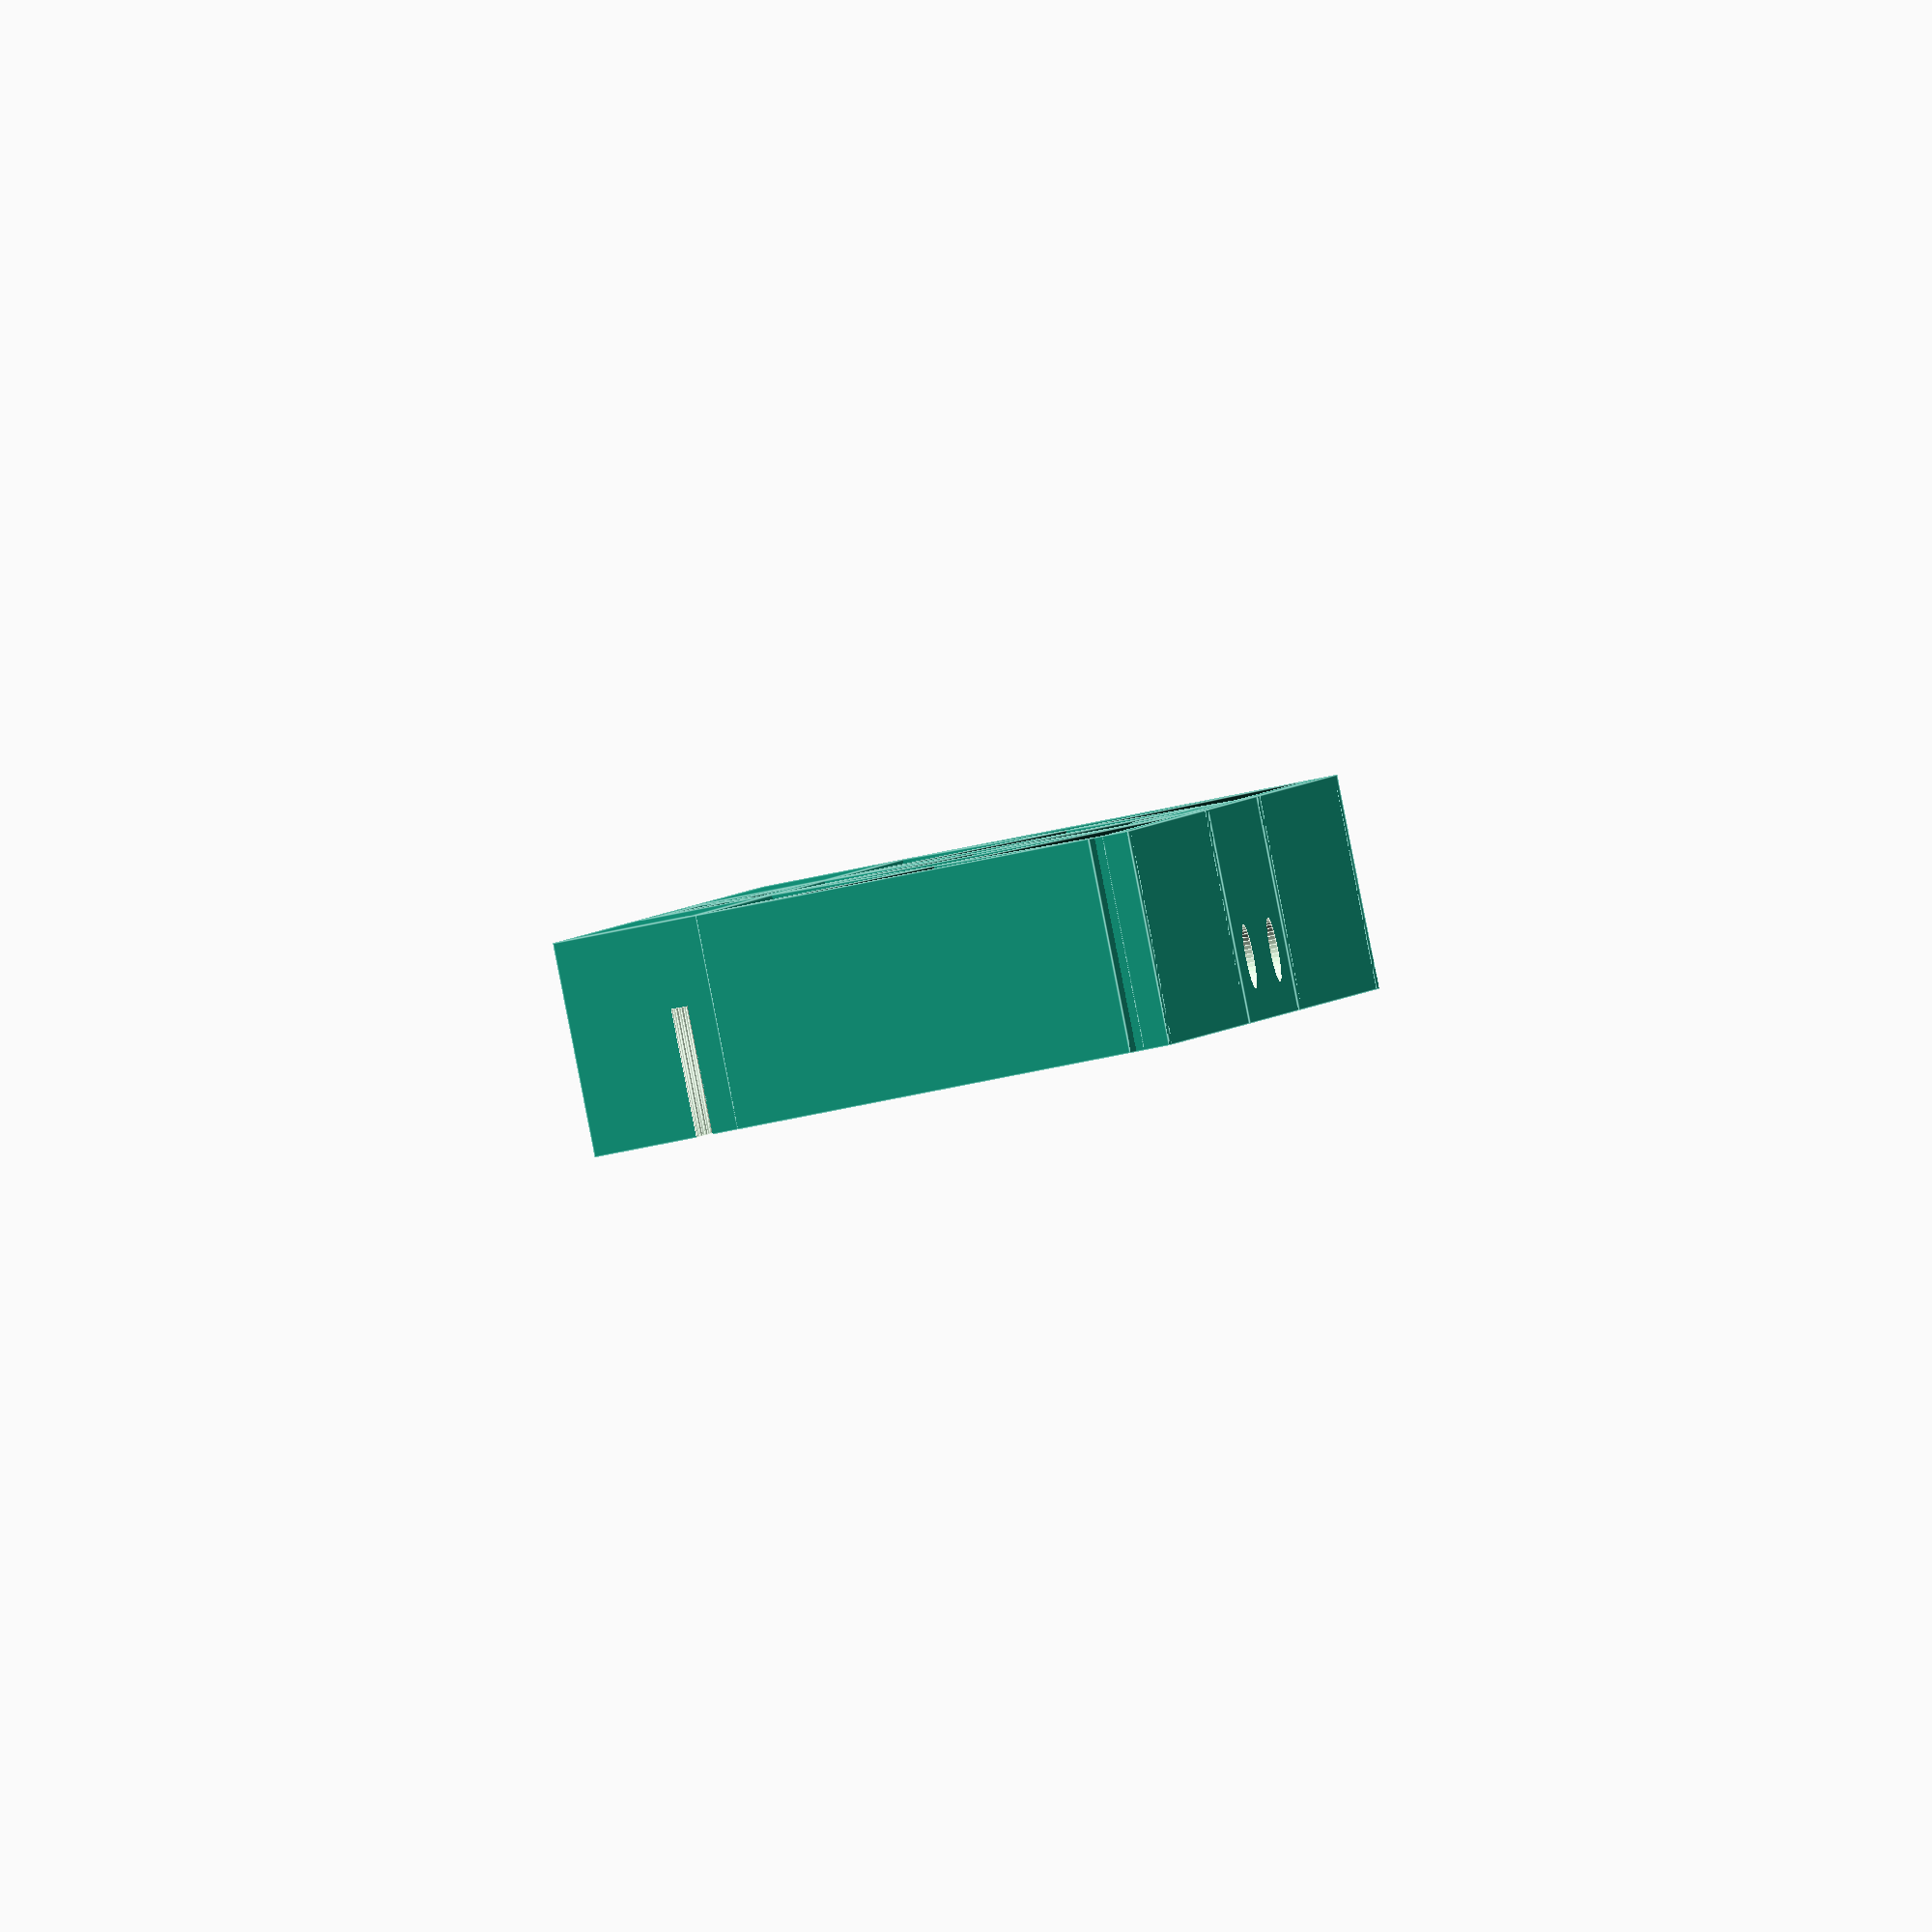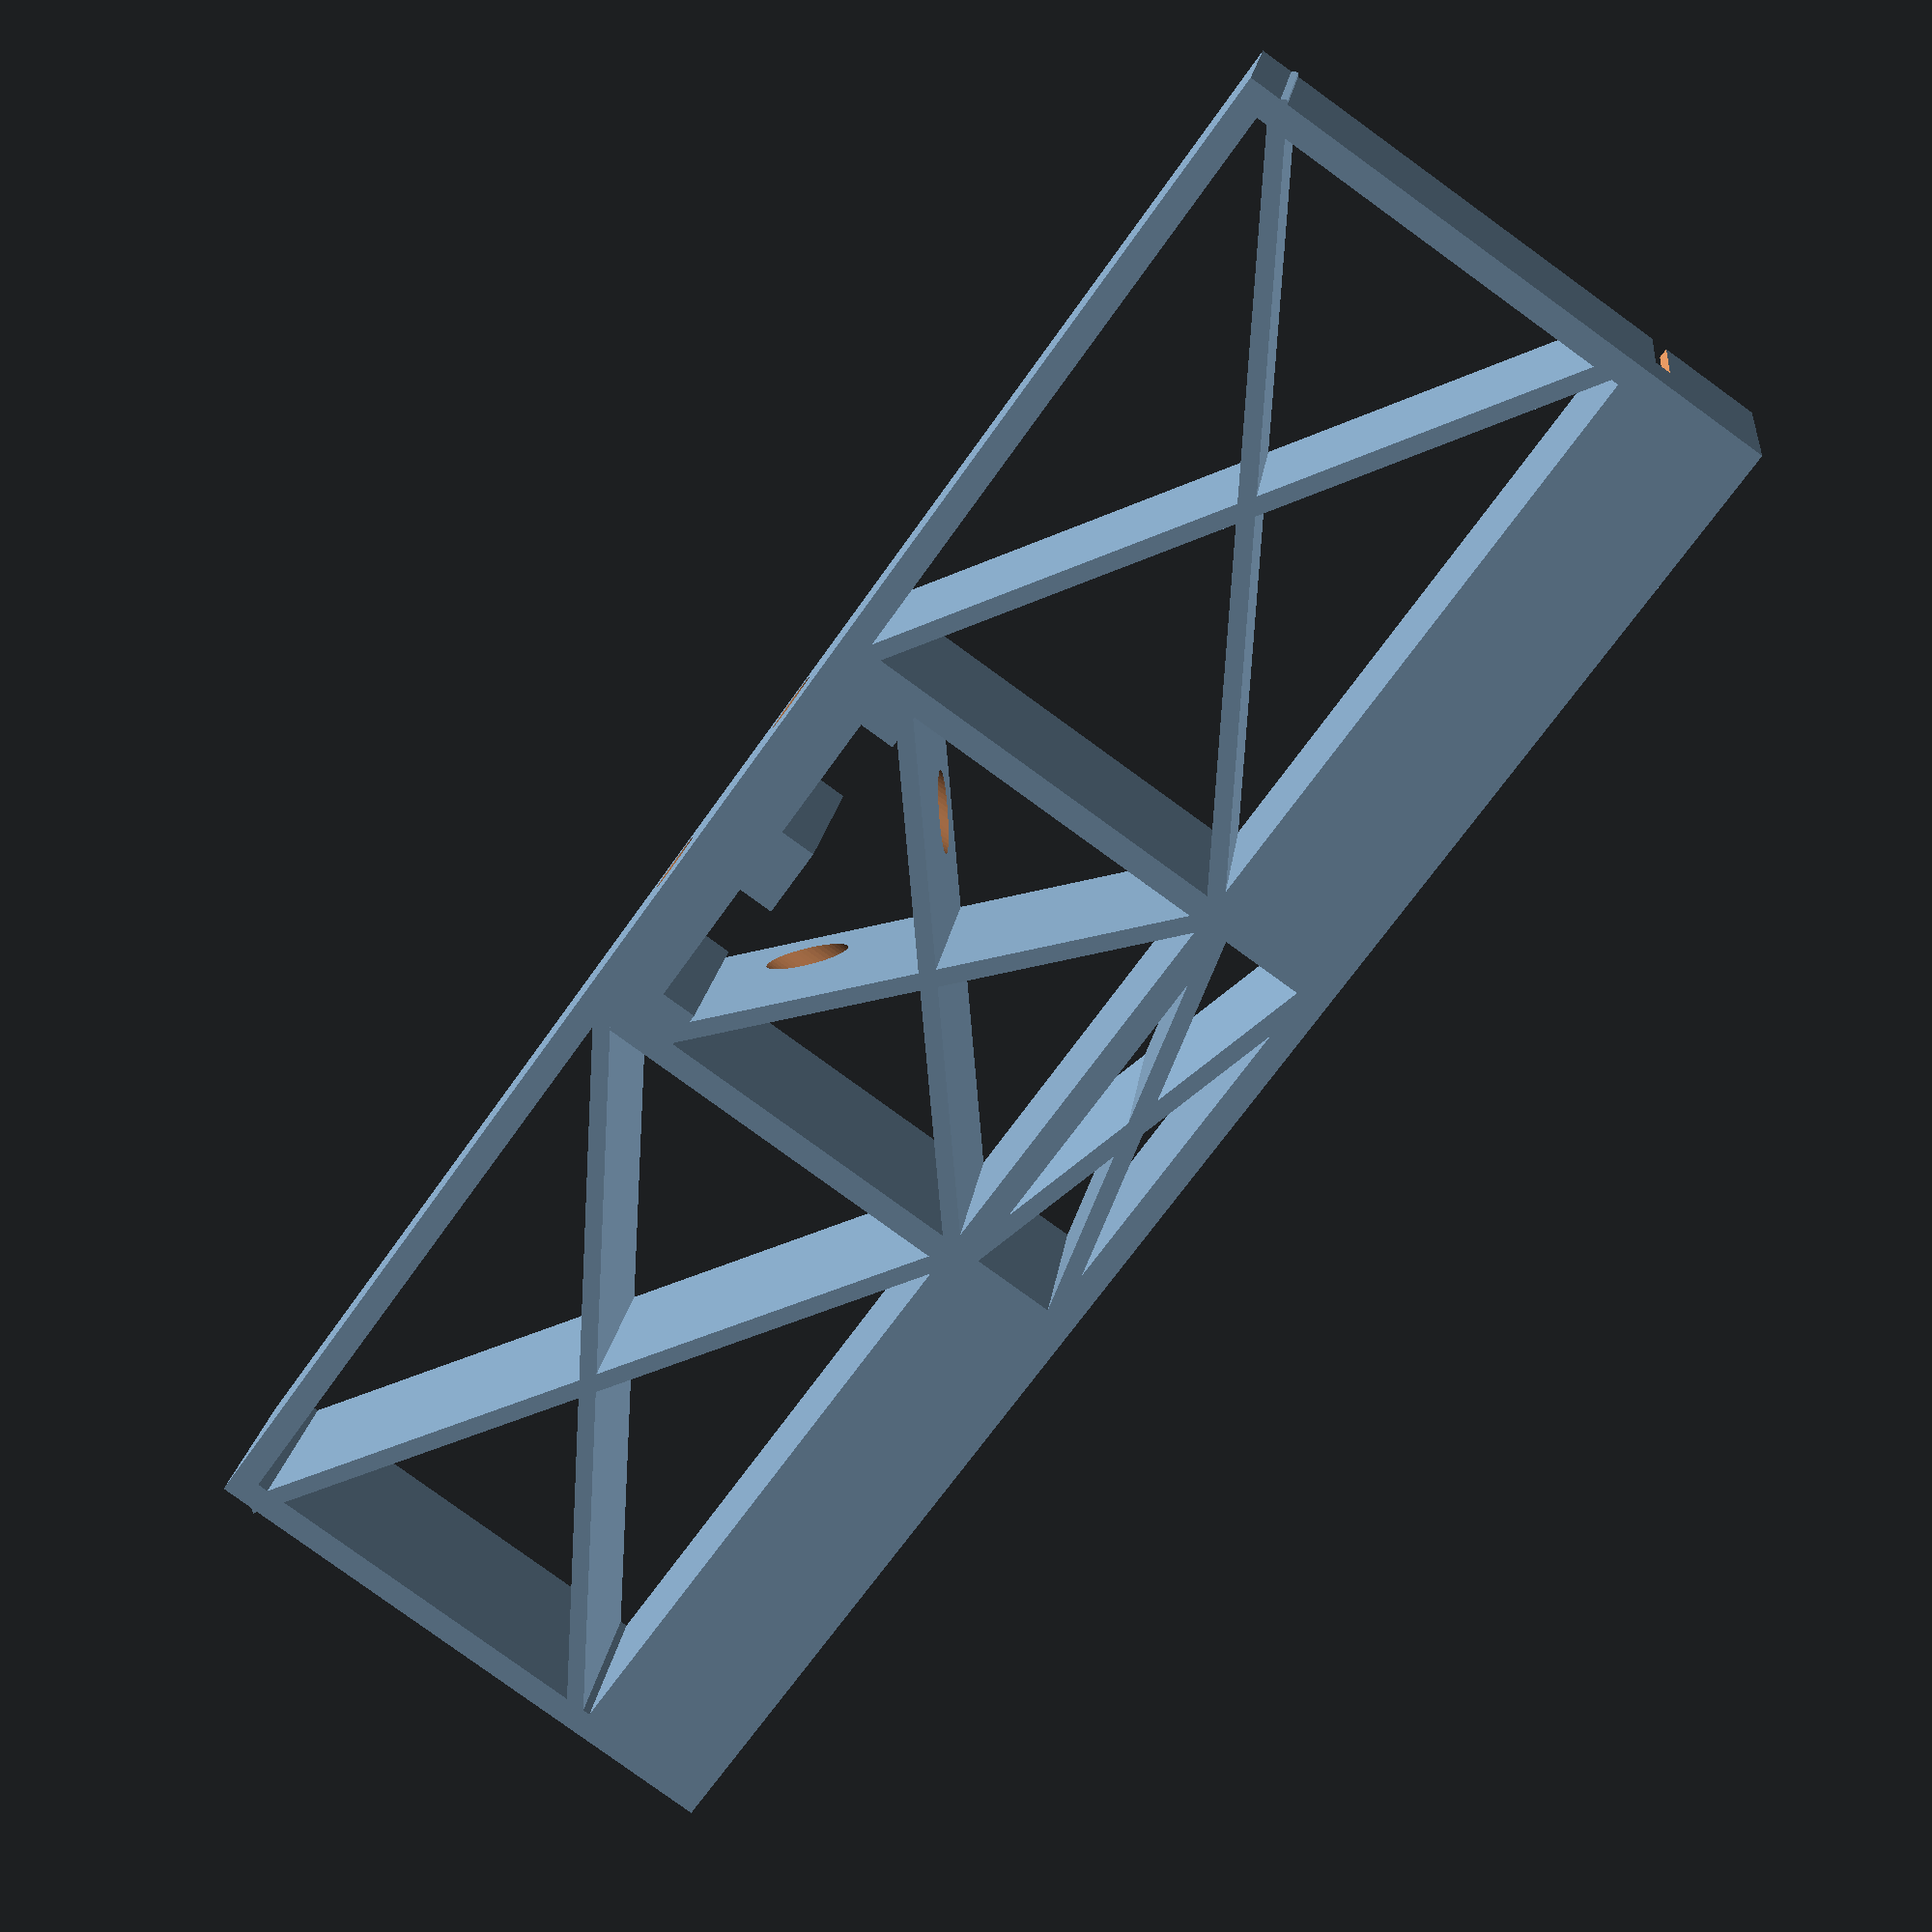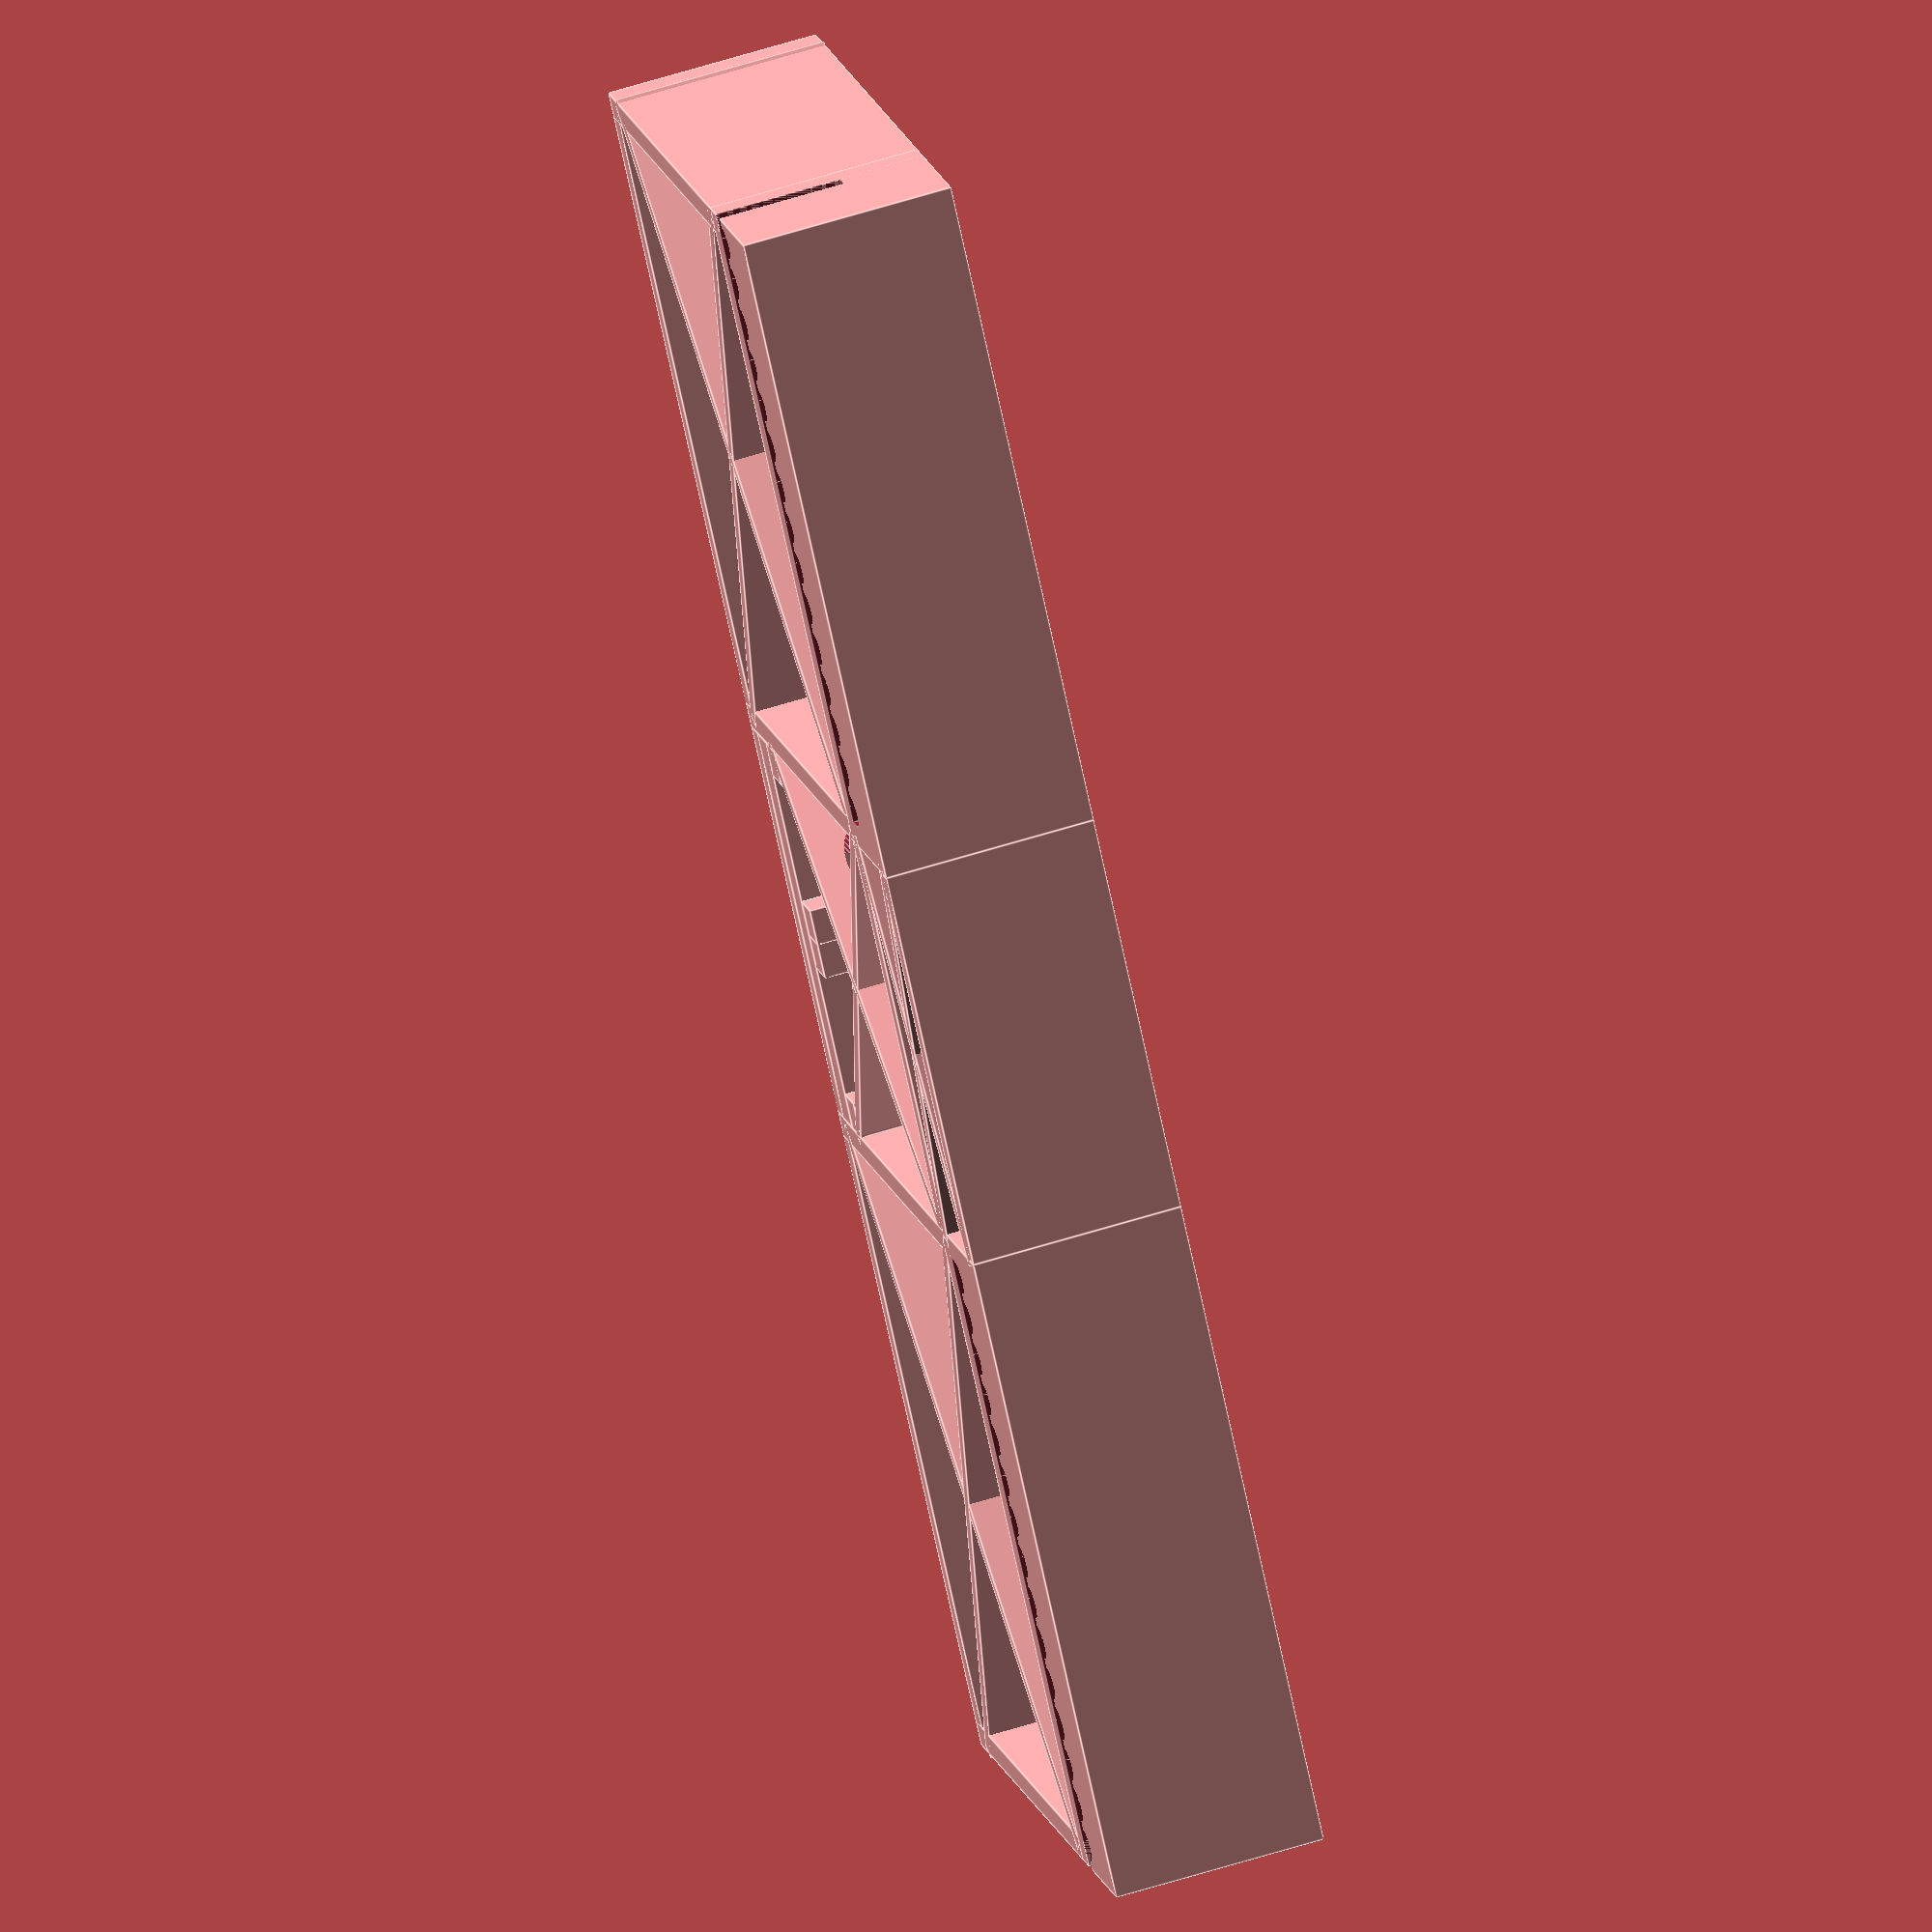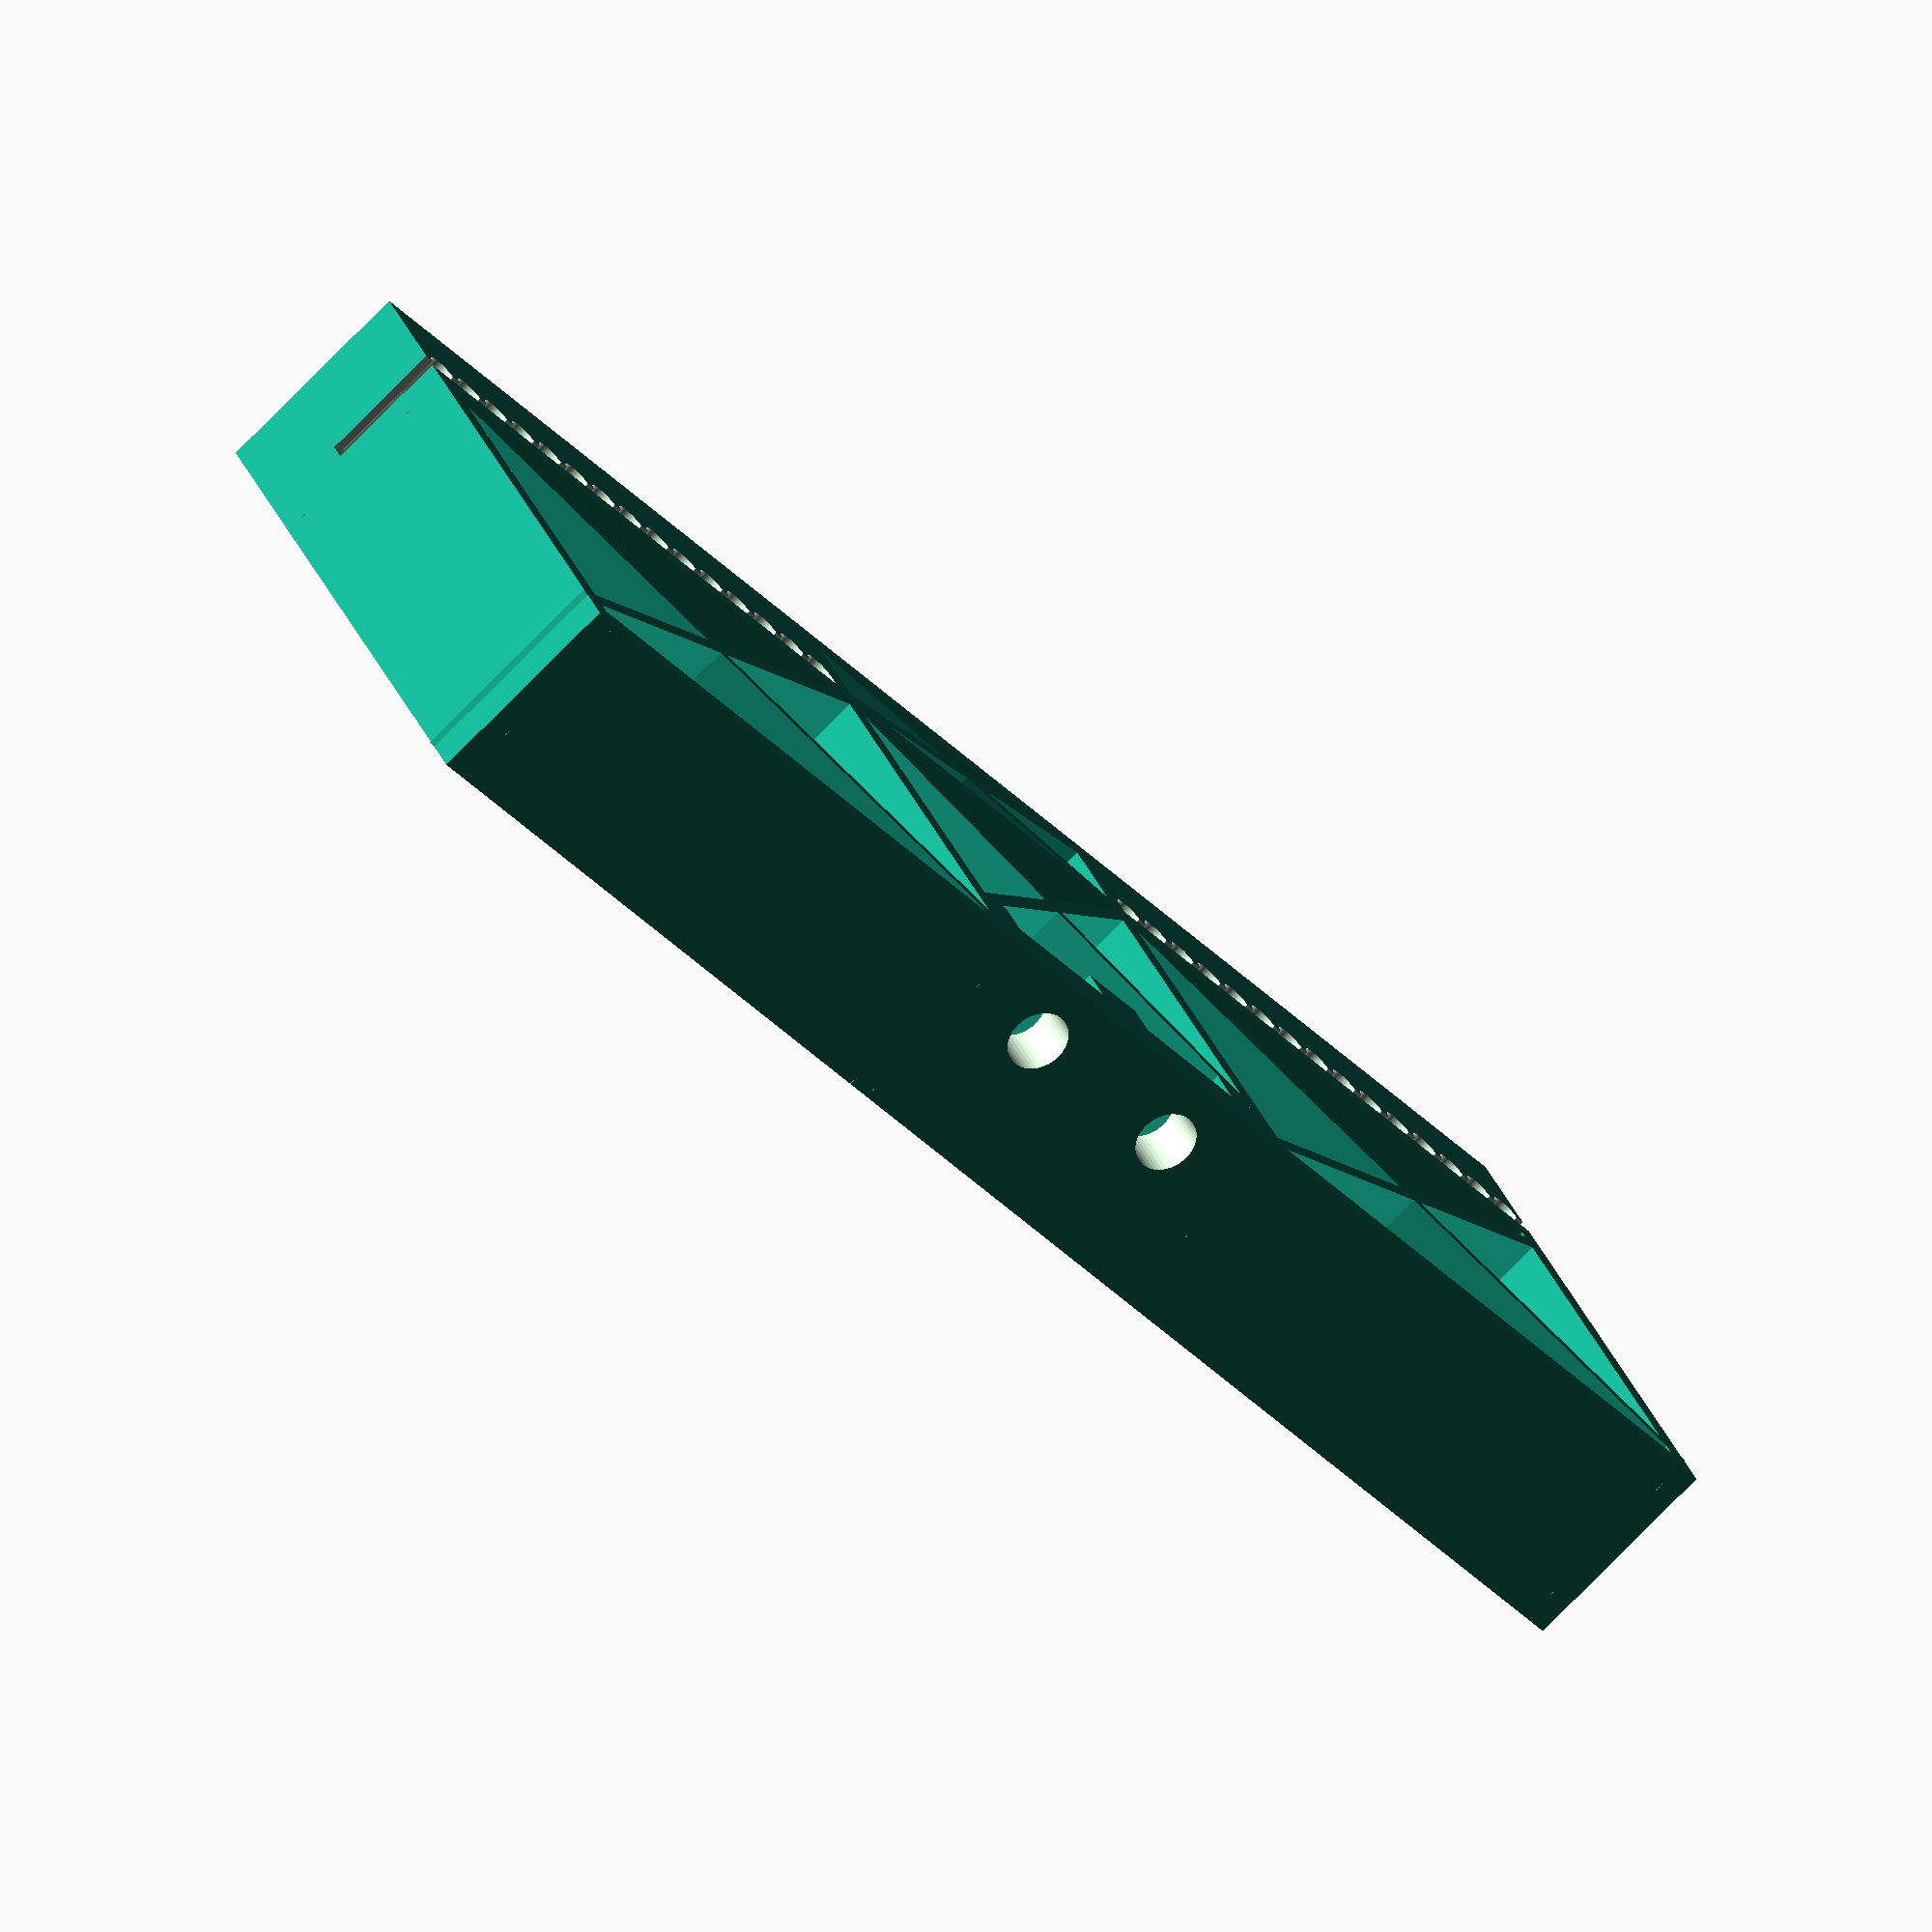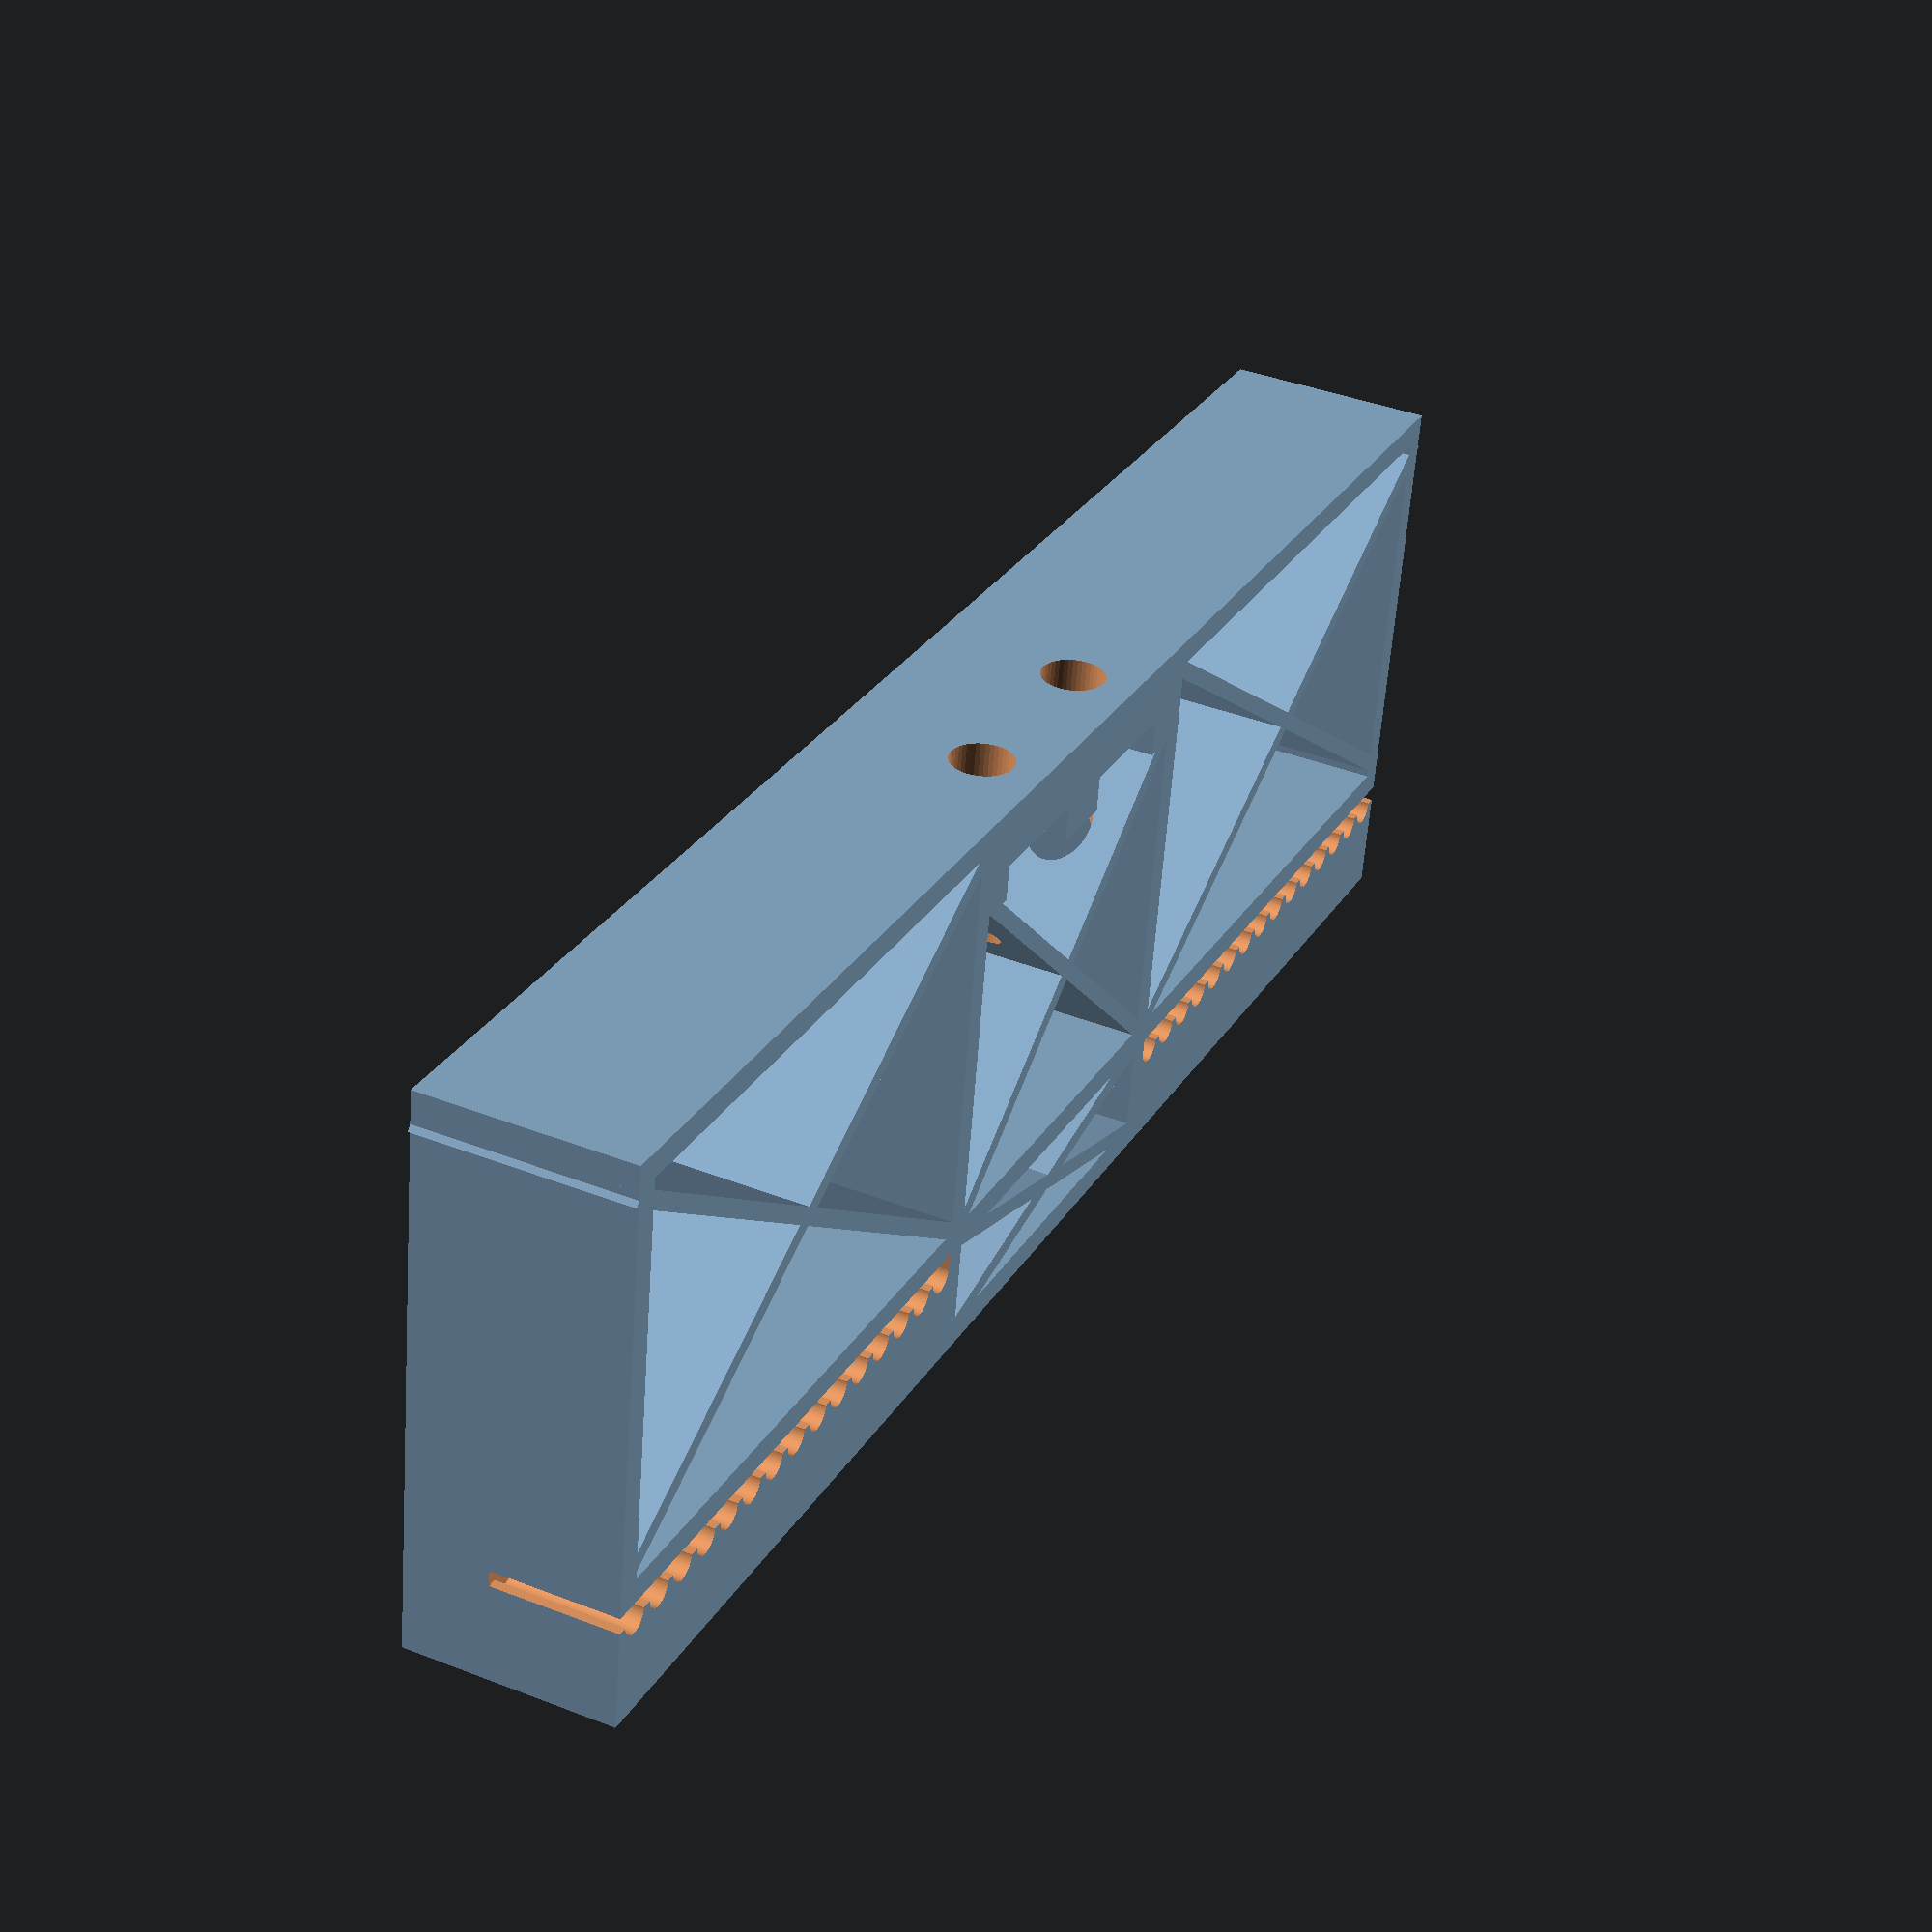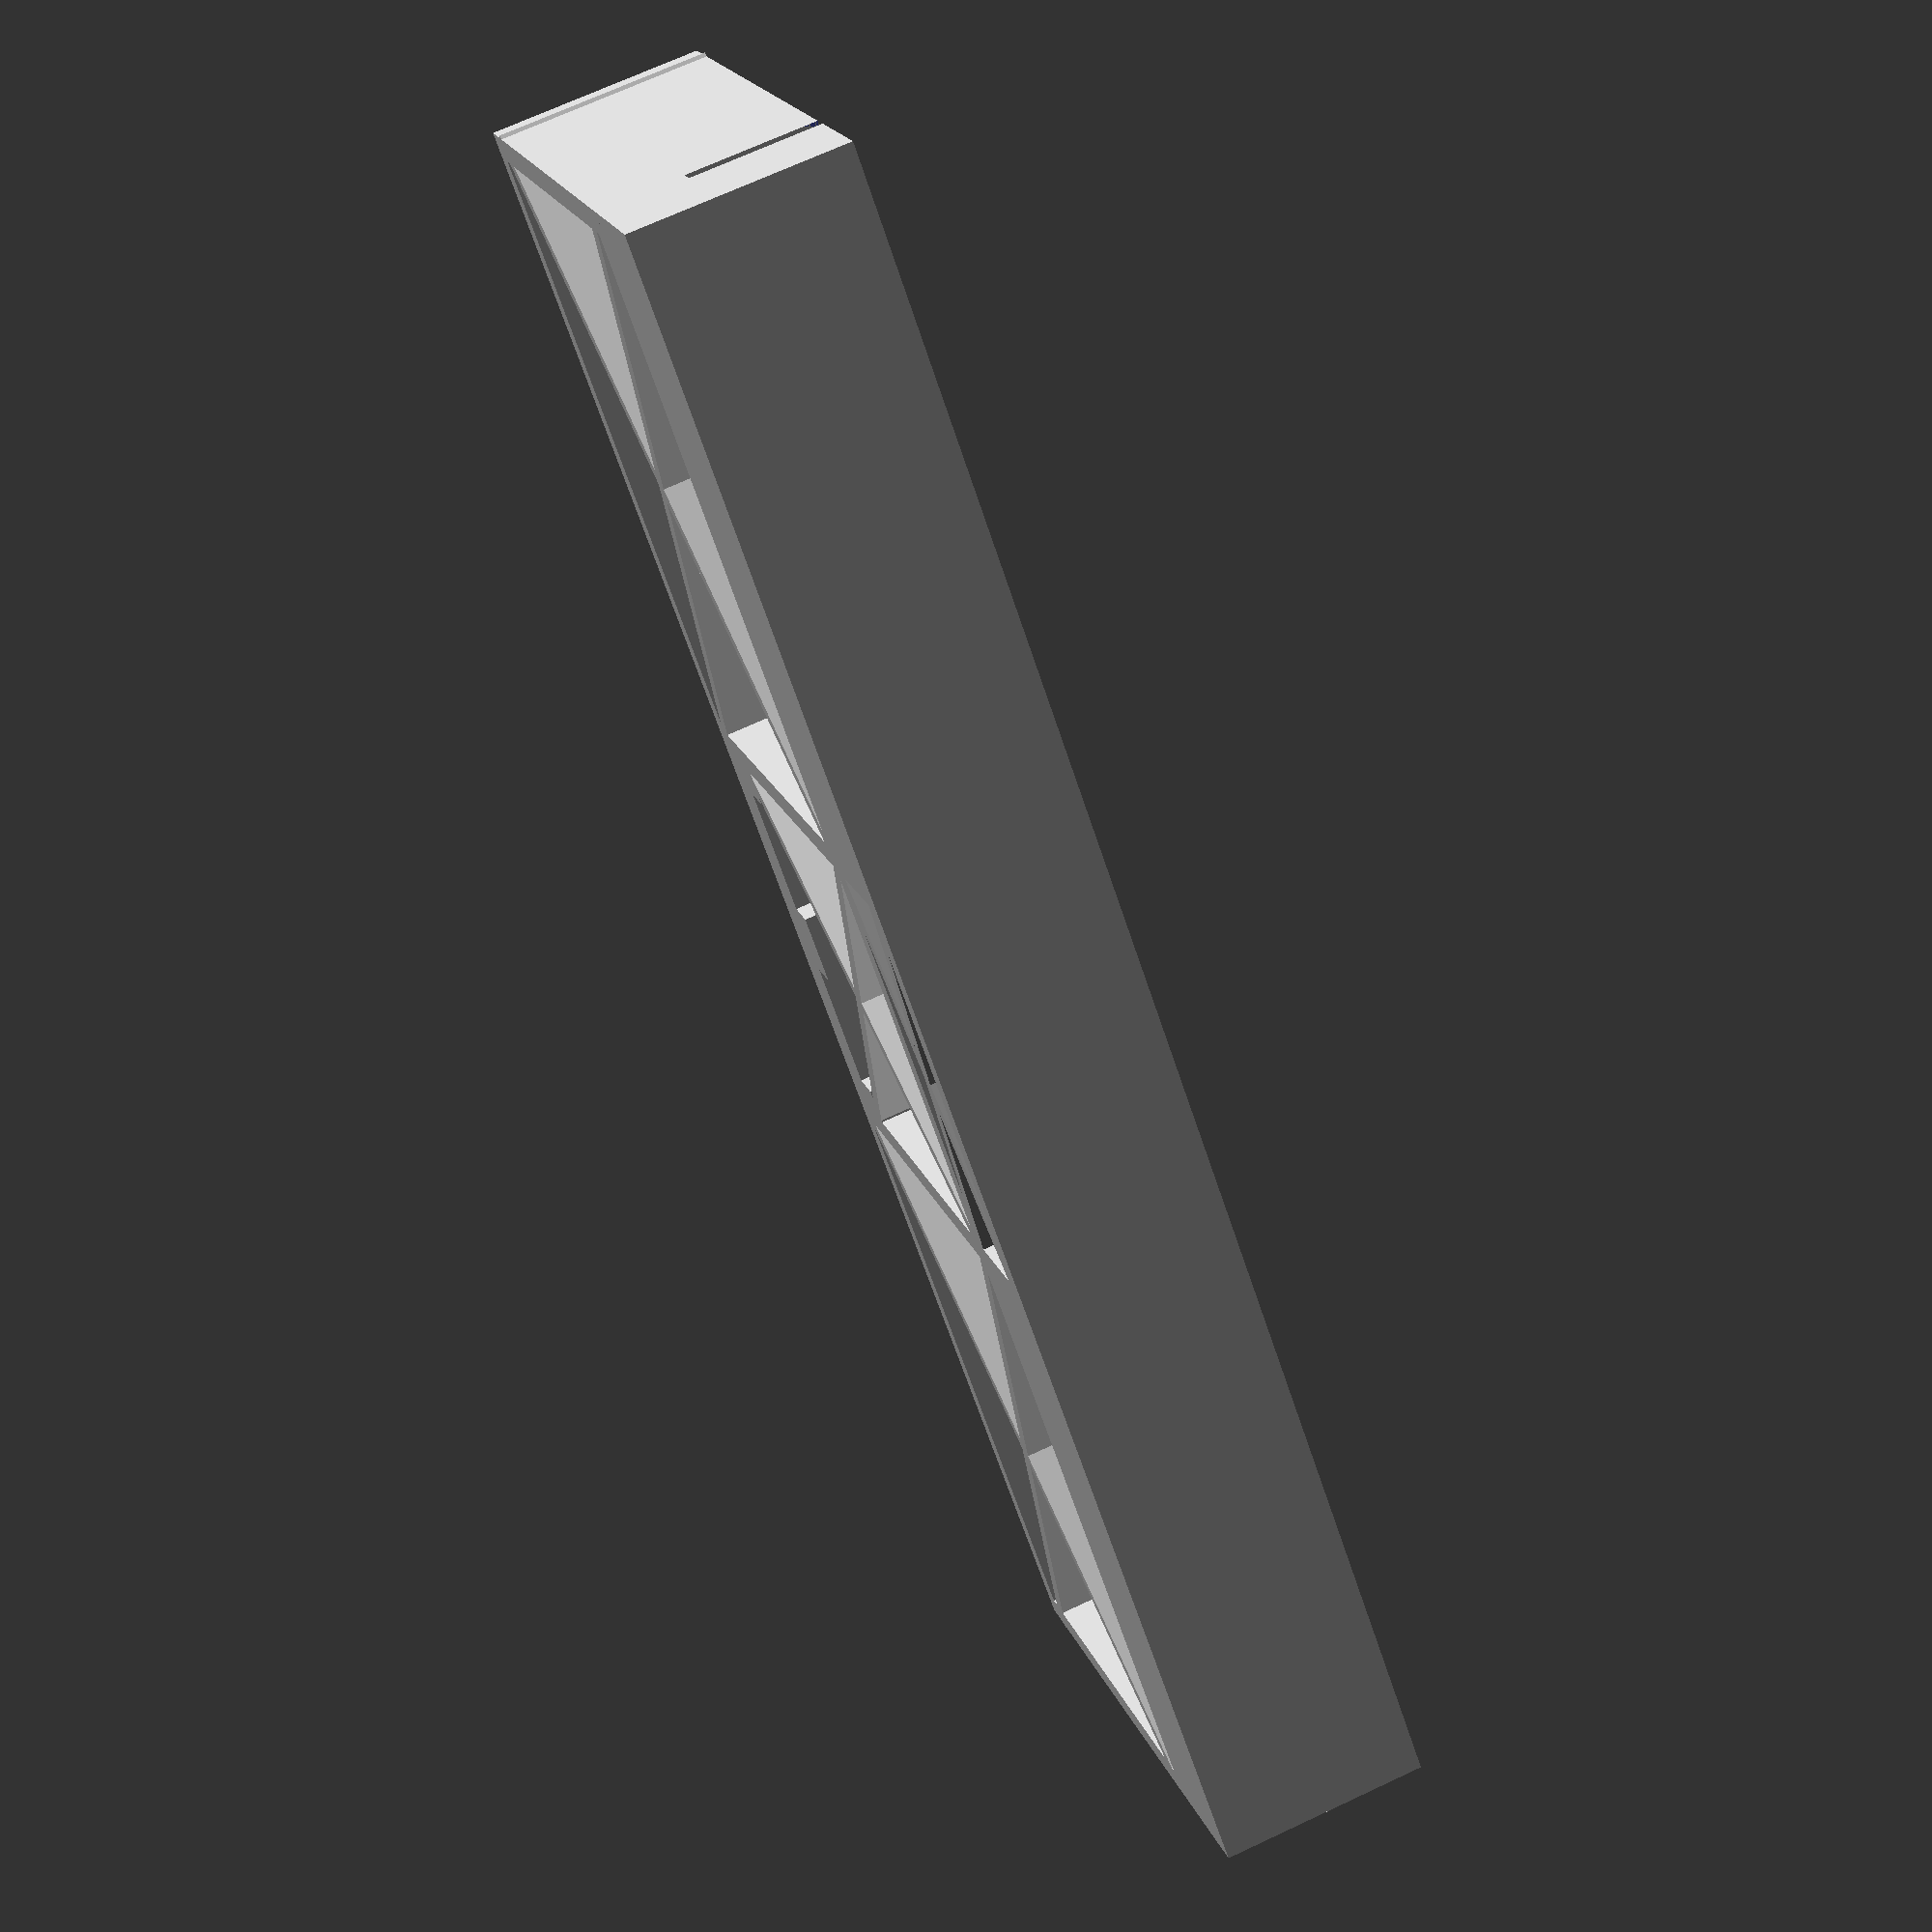
<openscad>
// -*- mode: SCAD ; c-file-style: "ellemtel" ; coding: utf-8 -*-
//
// Y Belt holder for the Průša-style GeeTech i3 pro C
//
// © 2017 Roland Sieker <ospalh@gmail.com>
// Licence: CC-BY-SA 4.0


// The main dimensions of the printer
belt_bed_d = 23; // Distance the belt should be below the bed.
// When this is off too much, the belt tension varies, which can’t be good.
// Measure from the bed to the bottom of the belt.

hole_hole_y = 9.5;
// Distance between the mounting holes

r_screw_hole = 3/2;  // M3 screws.
// Use two square nuts
nut_t = 1.7;
nut_w = 5.6;
screw_length = 10;

// Dimensions of the belt (apparently GT2)
belt_pitch = 2;
belt_w = 6;
belt_t1 = 0.7;
belt_r = 0.7;


// Dimensions of the holder
truss_r_w = 1.2;  // Width of rectancgular truss members
truss_d_w = 0.8;  // Width of diagonal truss members
belt_bracket_w = 4;  // Width of the side and lower part of the belt brackets.
// They have to be sturdier than the trusses, as they are free hanging
belt_bracket_y = 30; // Length  of one belt bracket




swf = 1.1; // (wiggle factor)
bwf = 1.1; // (wiggle factor)
ms = 0.01; // Muggeseggle

enw = nut_w * swf;
ebt = belt_t1 * bwf;
ebr = belt_r * bwf;

fz = belt_bracket_w + belt_w;
inner_truss_y = hole_hole_y + enw + 2 * nut_t;

// Create the actual shapes
translate([inner_truss_y/2, 0, 0])
{
   one_bracket();
}
mirror()
{
   translate([inner_truss_y/2, 0, 0])
   {
      one_bracket();
   }
}
center_bracket();


module center_bracket()
{
   difference()
   {
      p_center_bracket();
      screw_hole();
      mirror()
      {
         screw_hole();
      }
   }
   module p_center_bracket()
   {
      translate([-inner_truss_y/2, -truss_r_w, 0])
      {
         cube([inner_truss_y, truss_r_w, fz]);
         translate([0, -belt_bed_d+ebt+ebr+truss_r_w,0])
         {
            cube([inner_truss_y, truss_r_w, fz]);
         }
         translate([0, -belt_bed_d-belt_bracket_w+truss_r_w,0])
         {
            cube([inner_truss_y, truss_r_w, fz]);
         }
      }
      translate([-inner_truss_y/2, -truss_r_w-nut_t, 0])
      {
         cube([inner_truss_y, nut_t, fz]);
         translate([0,-nut_t,0])
         {
            cube([nut_t, nut_t, fz]);
            translate([enw+nut_t, 0, 0])
            {
               cube([nut_t, nut_t, fz]);
            }
            translate([inner_truss_y - enw-2*nut_t, 0, 0])
            {
               cube([nut_t, nut_t, fz]);
            }
            translate([inner_truss_y - nut_t, 0, 0])
            {
               cube([nut_t, nut_t, fz]);
            }
         }
      }
      one_ot(belt_bed_d-ebt-ebr-truss_r_w-2*nut_t, -truss_r_w-2*nut_t);
      mirror()
      {
         one_ot(belt_bed_d-ebt-ebr-truss_r_w-2*nut_t, -truss_r_w-2*nut_t);
      }
      one_ot(
         belt_bracket_w+ebr+ebt-truss_r_w/2, -belt_bed_d+ebt+ebr-truss_r_w/2);
      mirror()
      {
         one_ot(
            belt_bracket_w+ebr+ebt-truss_r_w/2,
            -belt_bed_d+ebt+ebr-truss_r_w/2);
      }
   }
   module one_ot(zl, oz)
   {
      translate([-inner_truss_y/2, oz,0])
      {
         yl = inner_truss_y+truss_d_w;
         dl = sqrt(yl*yl+zl*zl);
         da = atan(zl/yl);
         translate([-sqrt(0.5)*truss_d_w, sqrt(0.5)*truss_d_w, 0])
         {
            rotate(-da)
               cube([dl,truss_d_w,fz]);
         }
      }
   }
   module screw_hole()
   {
      translate([hole_hole_y/2, ms, belt_bracket_w + belt_w/2])
      {
         rotate([90, 0, 0])
         {
            cylinder(r=r_screw_hole, h=screw_length, $fn=45);
         }
      }
   }
}

module one_bracket()
{
   ebby = belt_bracket_y + truss_r_w;
   translate([0, -truss_r_w, 0])
   {
      cube([ebby, truss_r_w, fz]);
   }
   tz = belt_bed_d + belt_bracket_w;
   truss_z_a = belt_bed_d - ebr -ebt;
   translate([0, -truss_z_a, 0])
   {
      cube([truss_r_w, truss_z_a, fz]);
      translate([belt_bracket_y, 0, 0])
      {
         cube([truss_r_w, truss_z_a, fz]);
      }
   }
   truss_z_m = truss_z_a  - ebt-truss_r_w;
   tdl = sqrt(belt_bracket_y*belt_bracket_y+truss_z_m*truss_z_m);
   tda = atan(truss_z_m/ebby);
   translate([truss_r_w/2, -truss_r_w/2,0])
   {
      rotate(-tda)
      {
         translate([0, -truss_d_w,  0])
         cube([tdl, truss_d_w, fz]);
      }
   }
   translate([truss_r_w/2, -truss_r_w/2-truss_z_m,0])
   {
      rotate(tda)
      {
         translate([0, -truss_d_w,  0])
         cube([tdl, truss_d_w, fz]);
      }
   }
   bt = truss_r_w + ebr + ebt + belt_bracket_w;
   translate([0, -tz, 0])
   {
      difference()
      {
         cube([ebby, bt, fz]);
         translate([truss_r_w, bt-truss_r_w - ebt, belt_bracket_w])
         {
            n_belt();
         }
      }
   }
   // bz = belt_bed_d - ebt;
   module n_belt()
   {
      cube([belt_bracket_y+ms, ebt, belt_w+ms]);
      translate([ebr, 0,0])
      {
         for (o=[0:belt_pitch:belt_bracket_y])
         {
            translate([o, 0, 0])
            {
               cylinder(r=ebr, h=belt_w+ms, $fn=45);
            }
         }
      }
   }
}

</openscad>
<views>
elev=89.5 azim=263.1 roll=191.1 proj=o view=edges
elev=162.9 azim=234.6 roll=353.7 proj=p view=wireframe
elev=120.7 azim=47.6 roll=108.1 proj=o view=edges
elev=77.7 azim=149.9 roll=315.4 proj=o view=solid
elev=320.8 azim=9.4 roll=296.0 proj=p view=wireframe
elev=290.4 azim=138.2 roll=244.9 proj=p view=wireframe
</views>
